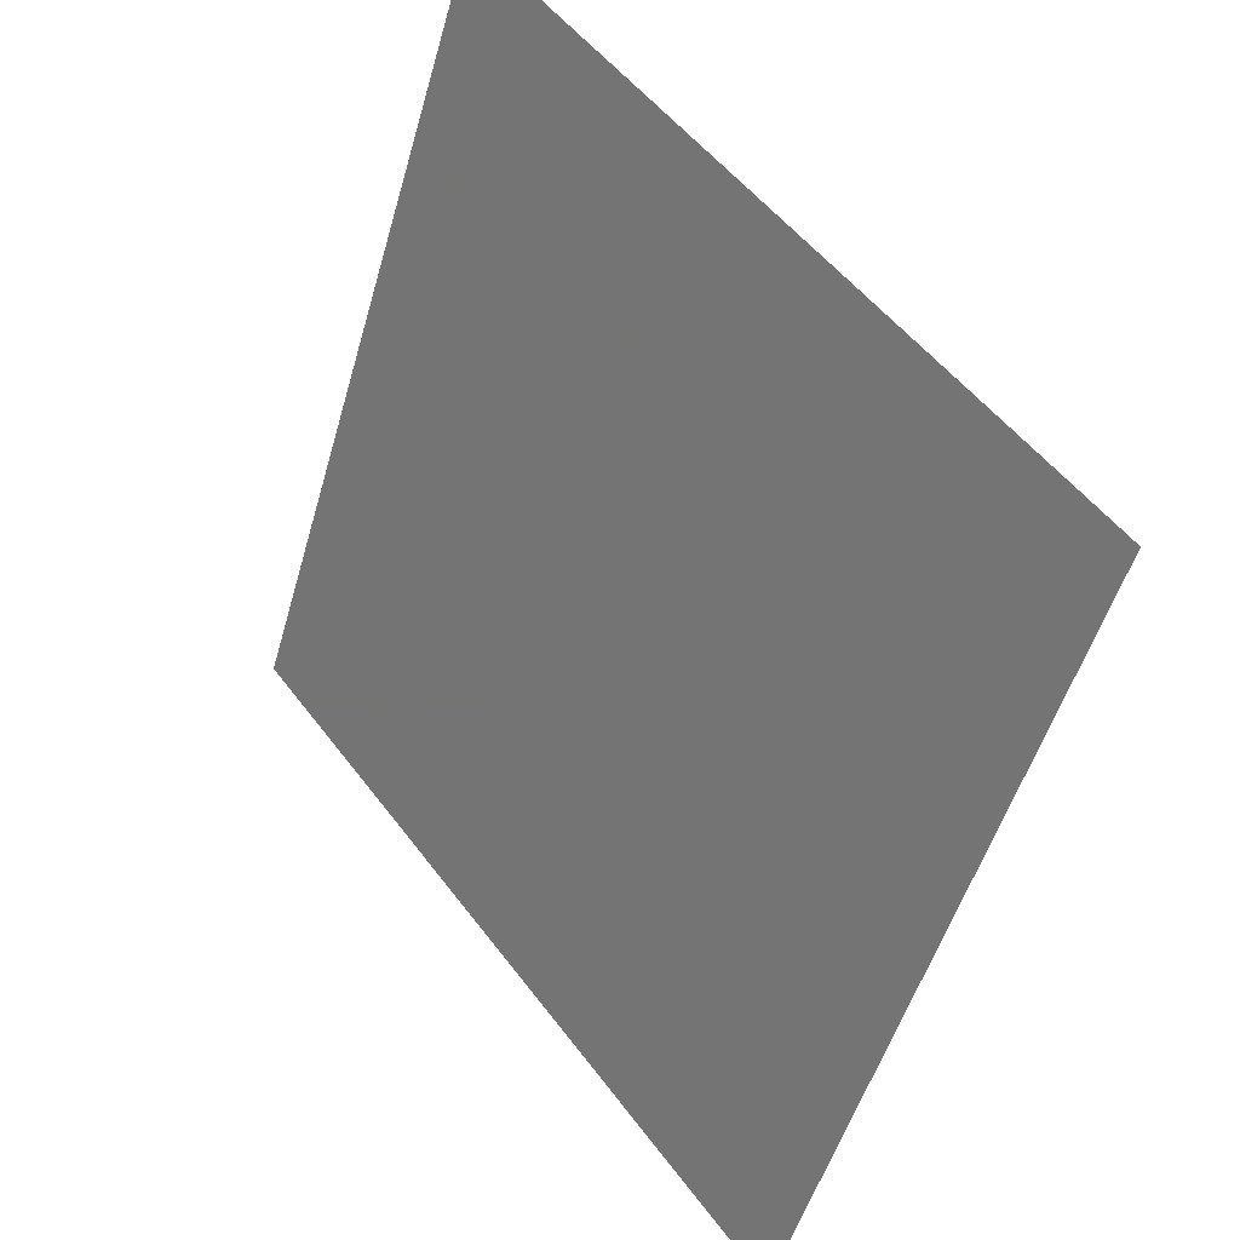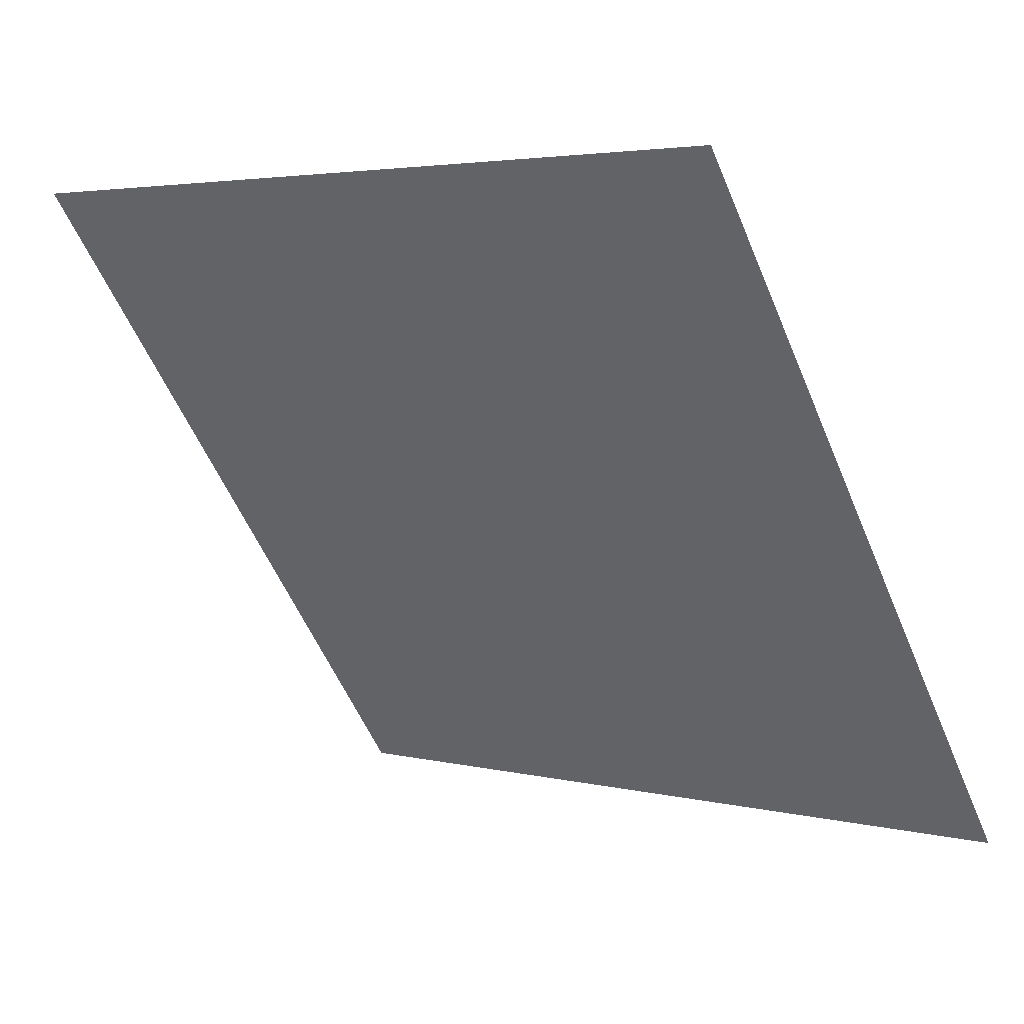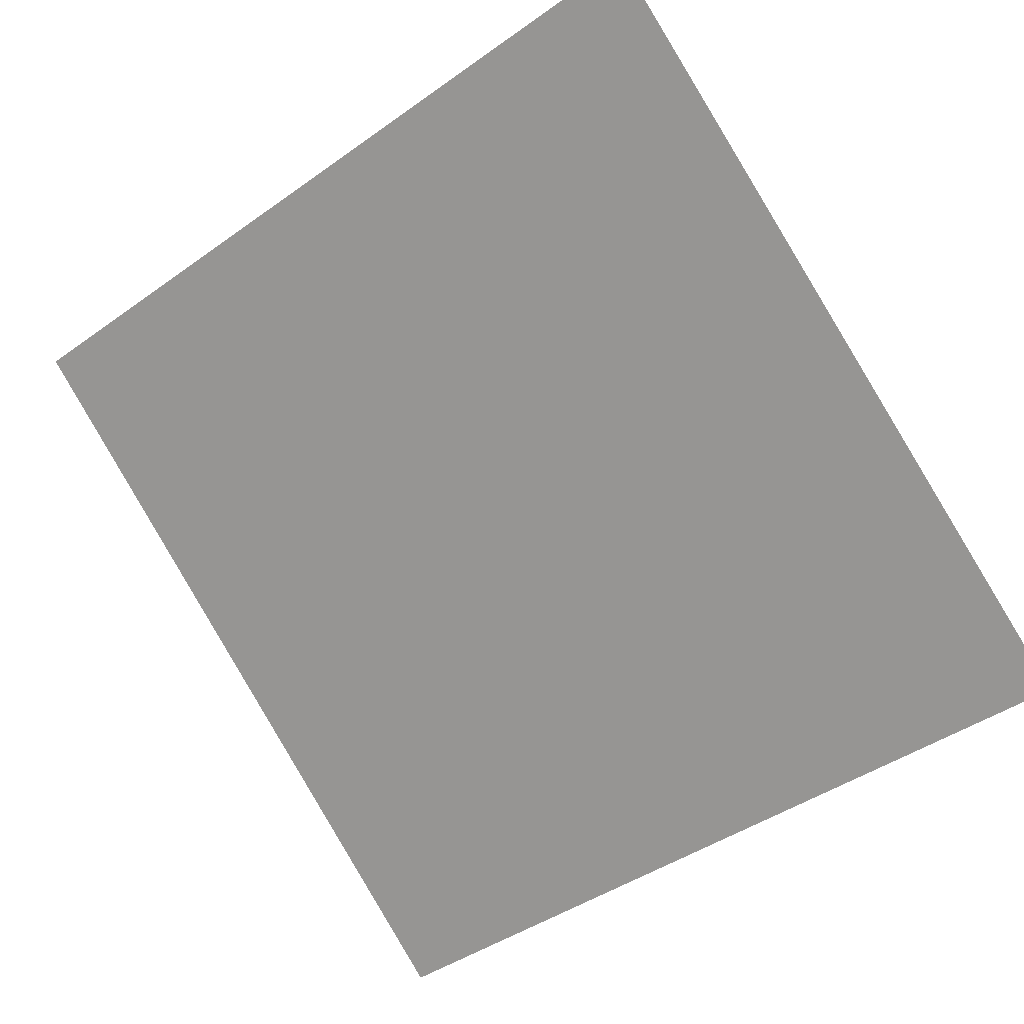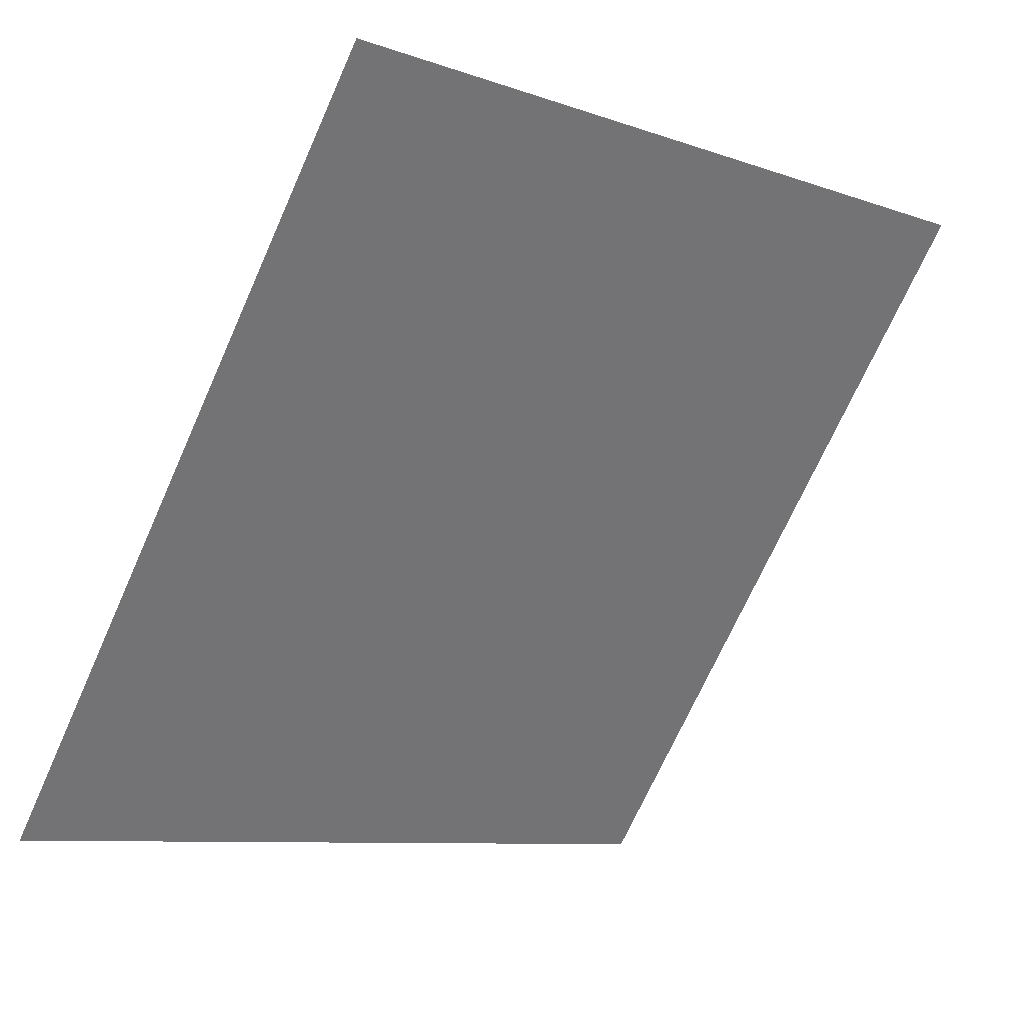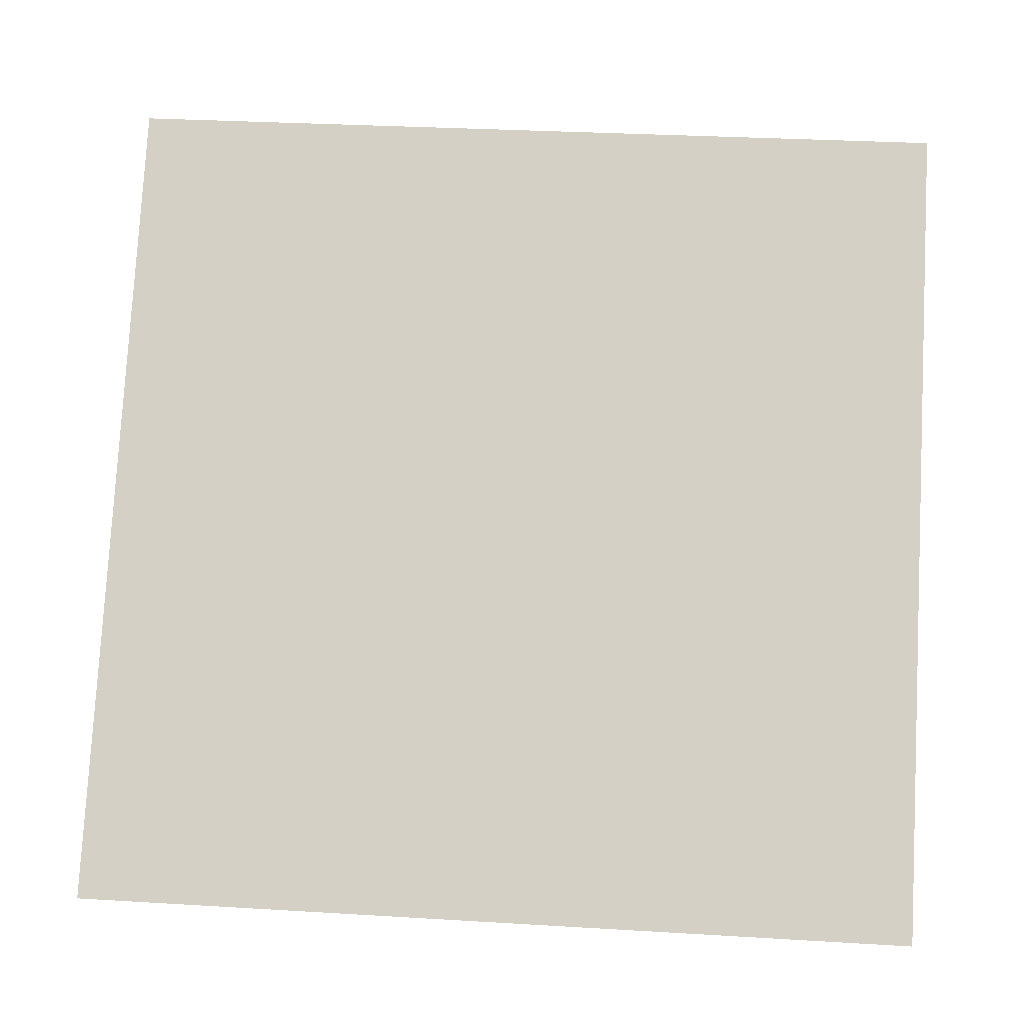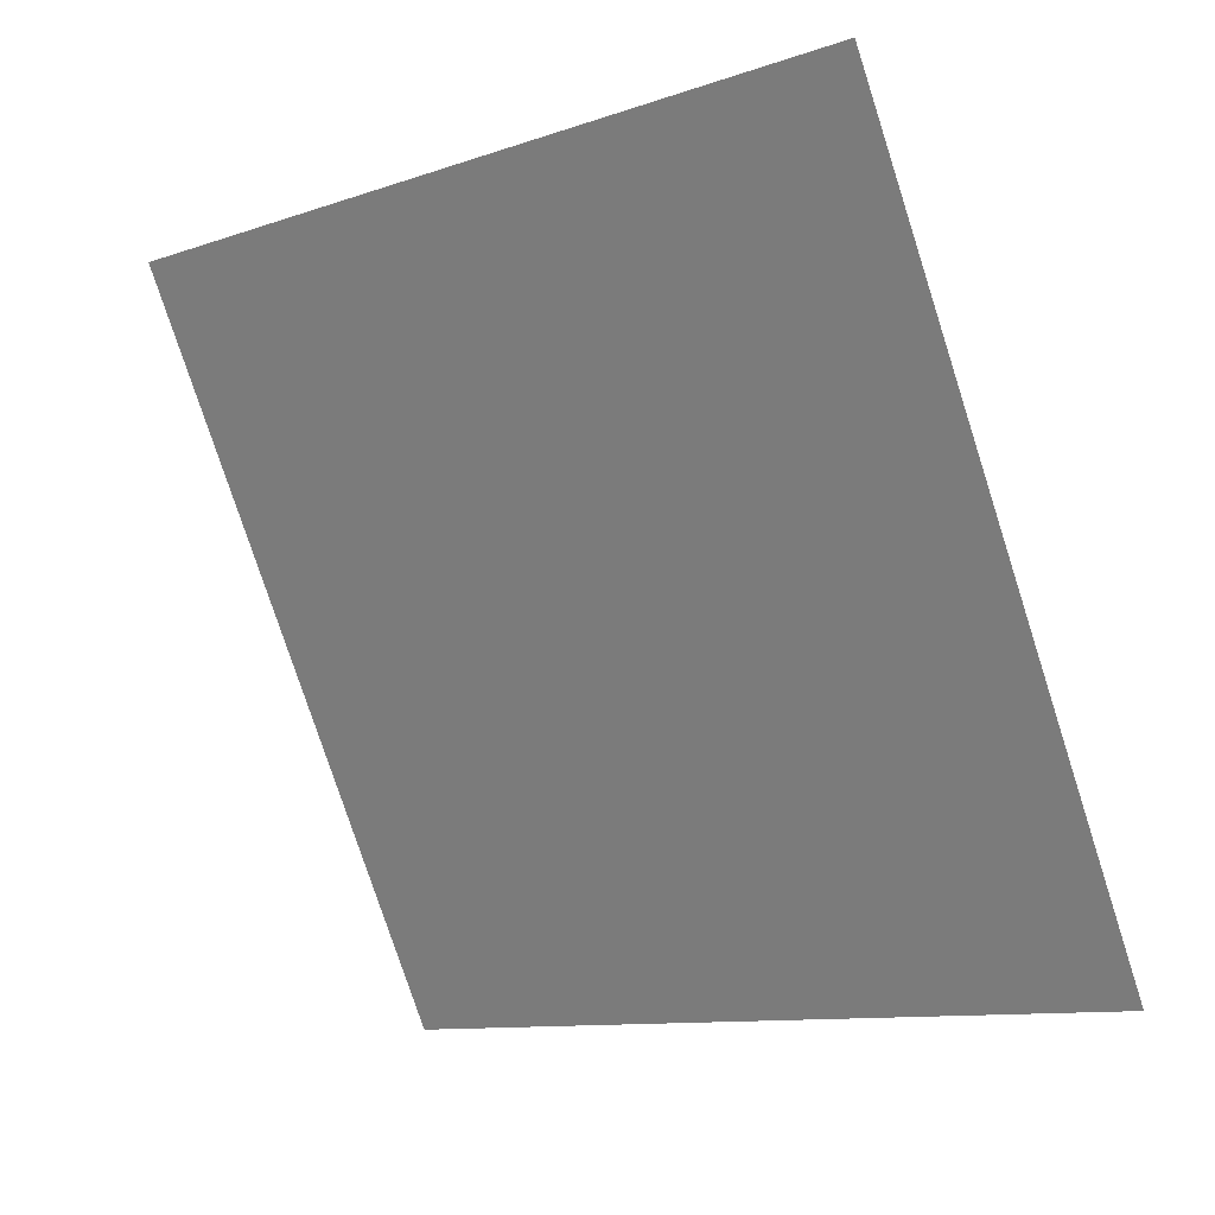
<metadata>
{"format":"obj","ext":"obj","renderer":"f3d","projection":"perspective","resolution":1024,"background":"white","views":[{"elev":-50.7,"azim":-107.2,"up":"+Z"},{"elev":4.6,"azim":-142.0,"up":"+Z"},{"elev":-45.3,"azim":40.7,"up":"+Y"},{"elev":-9.5,"azim":135.2,"up":"+Z"},{"elev":25.0,"azim":3.5,"up":"+Z"},{"elev":-79.4,"azim":108.5,"up":"+Y"}]}
</metadata>
<code>
v 0.2003 0.675 0.3634
v 0.1937 0.6752 0.3634
v 0.1938 0.6791 0.3687
v 0.2004 0.6789 0.3686
f 4 3 2 1

</code>
